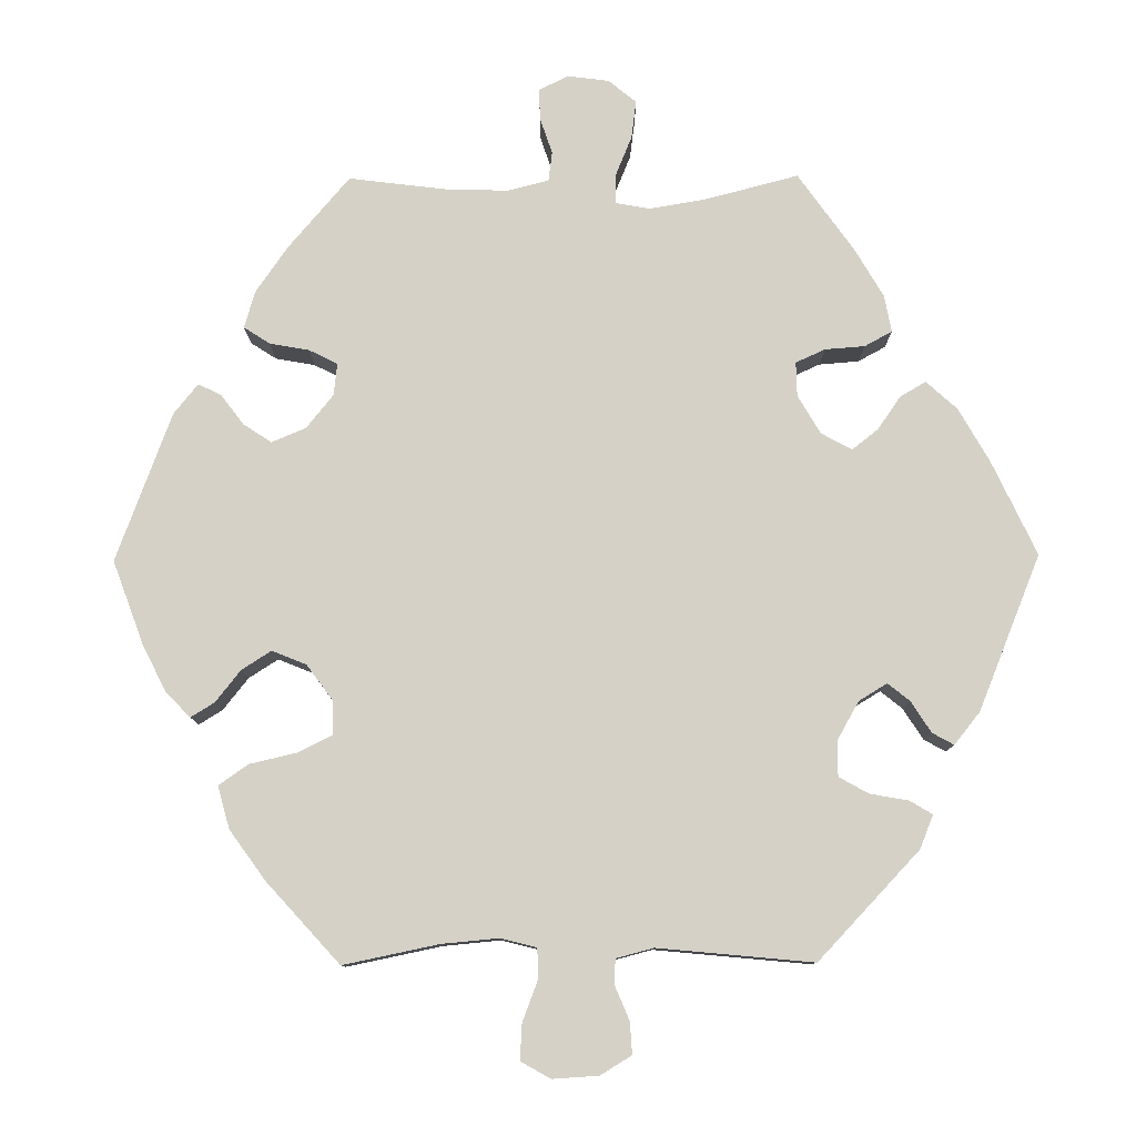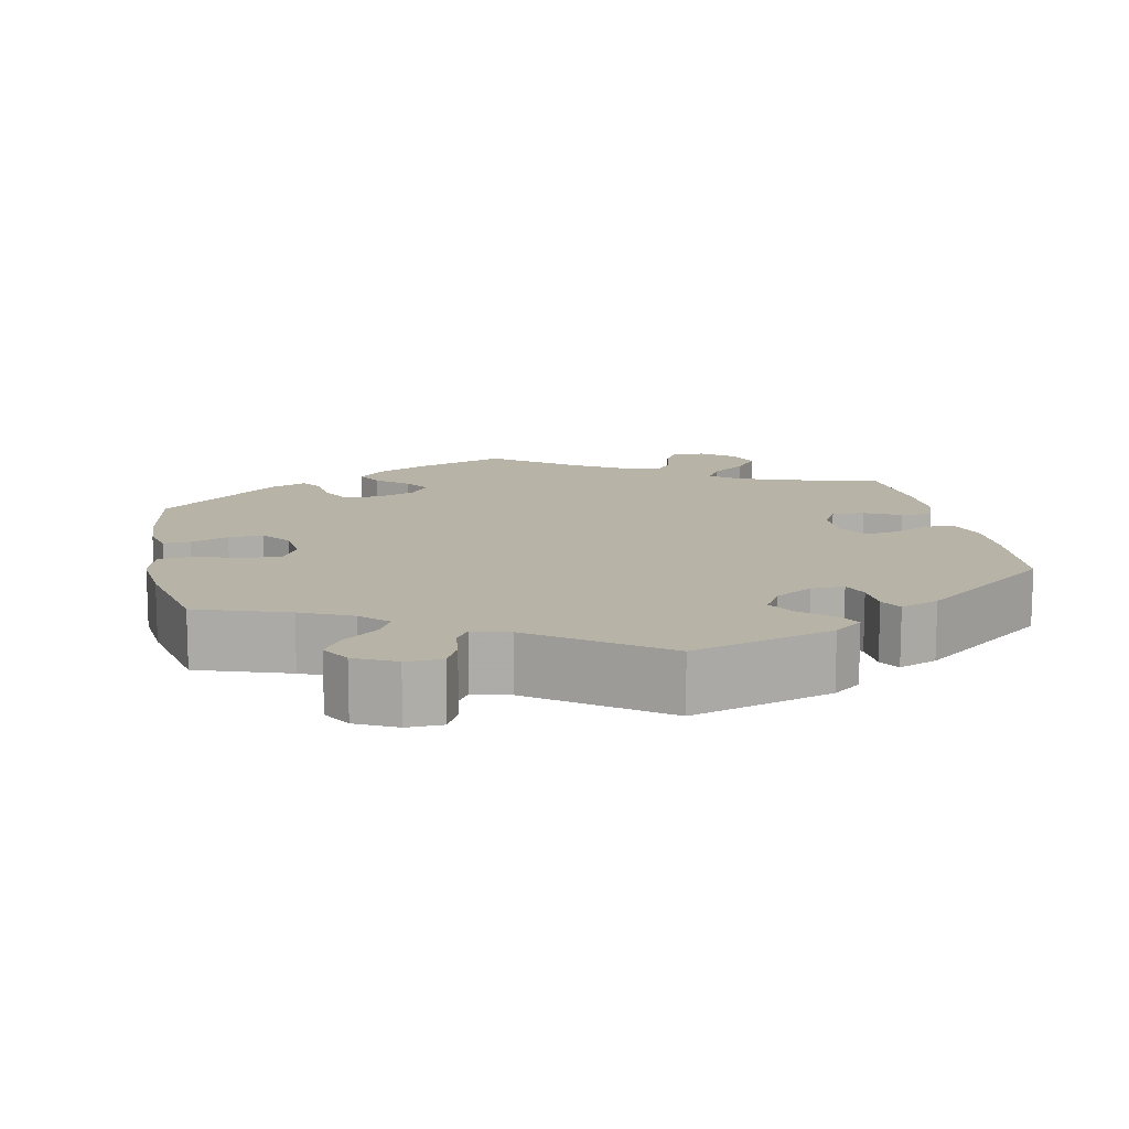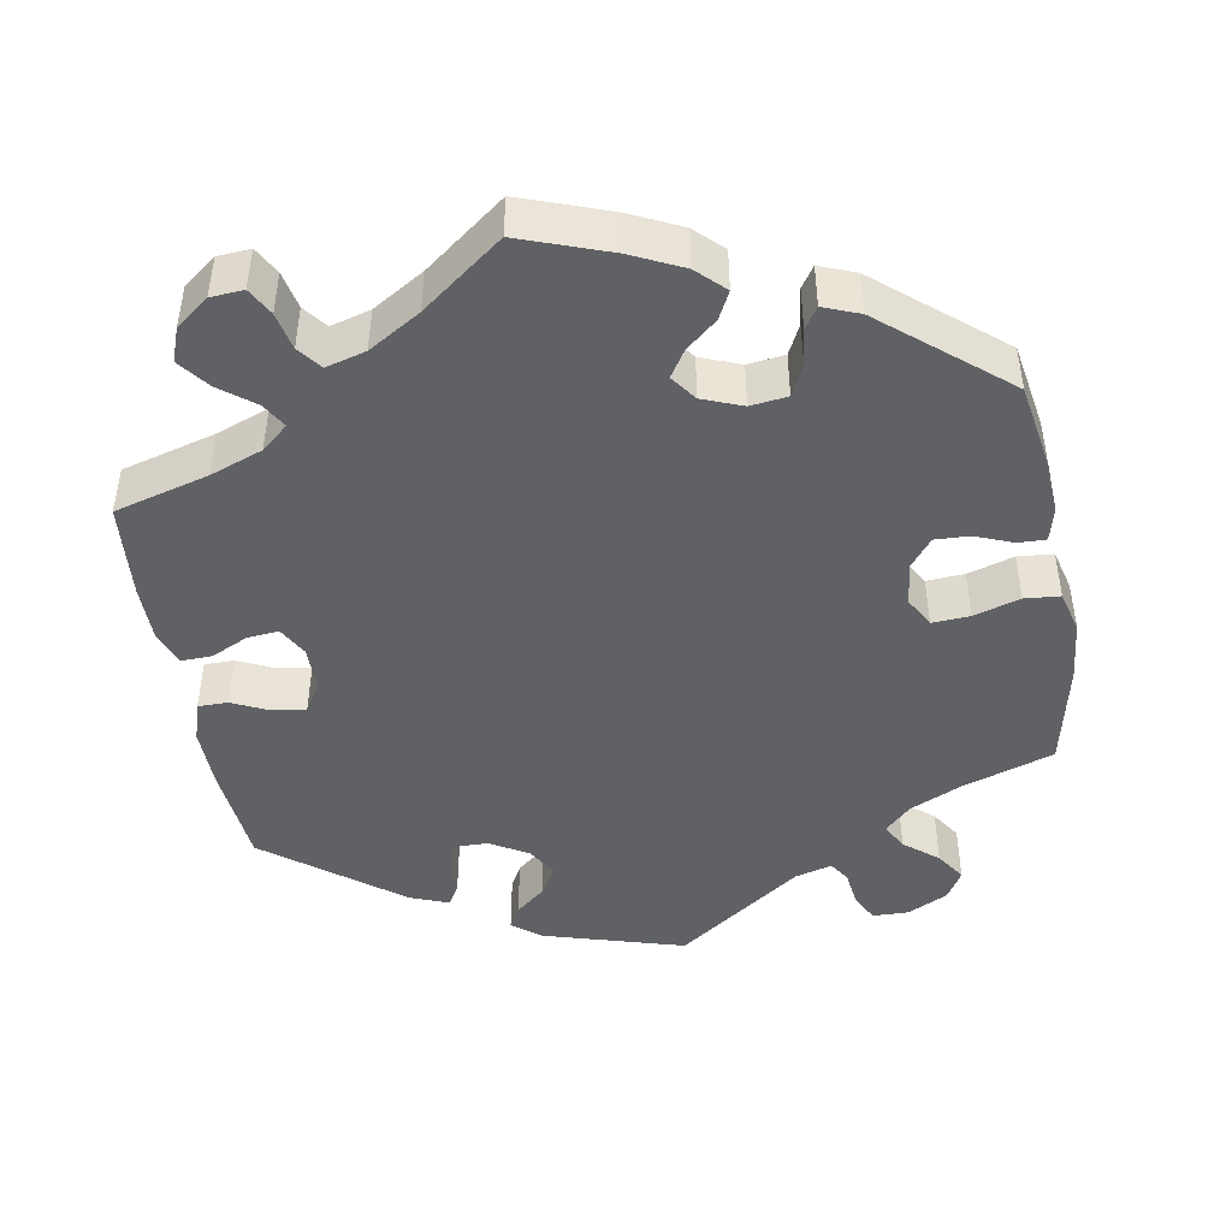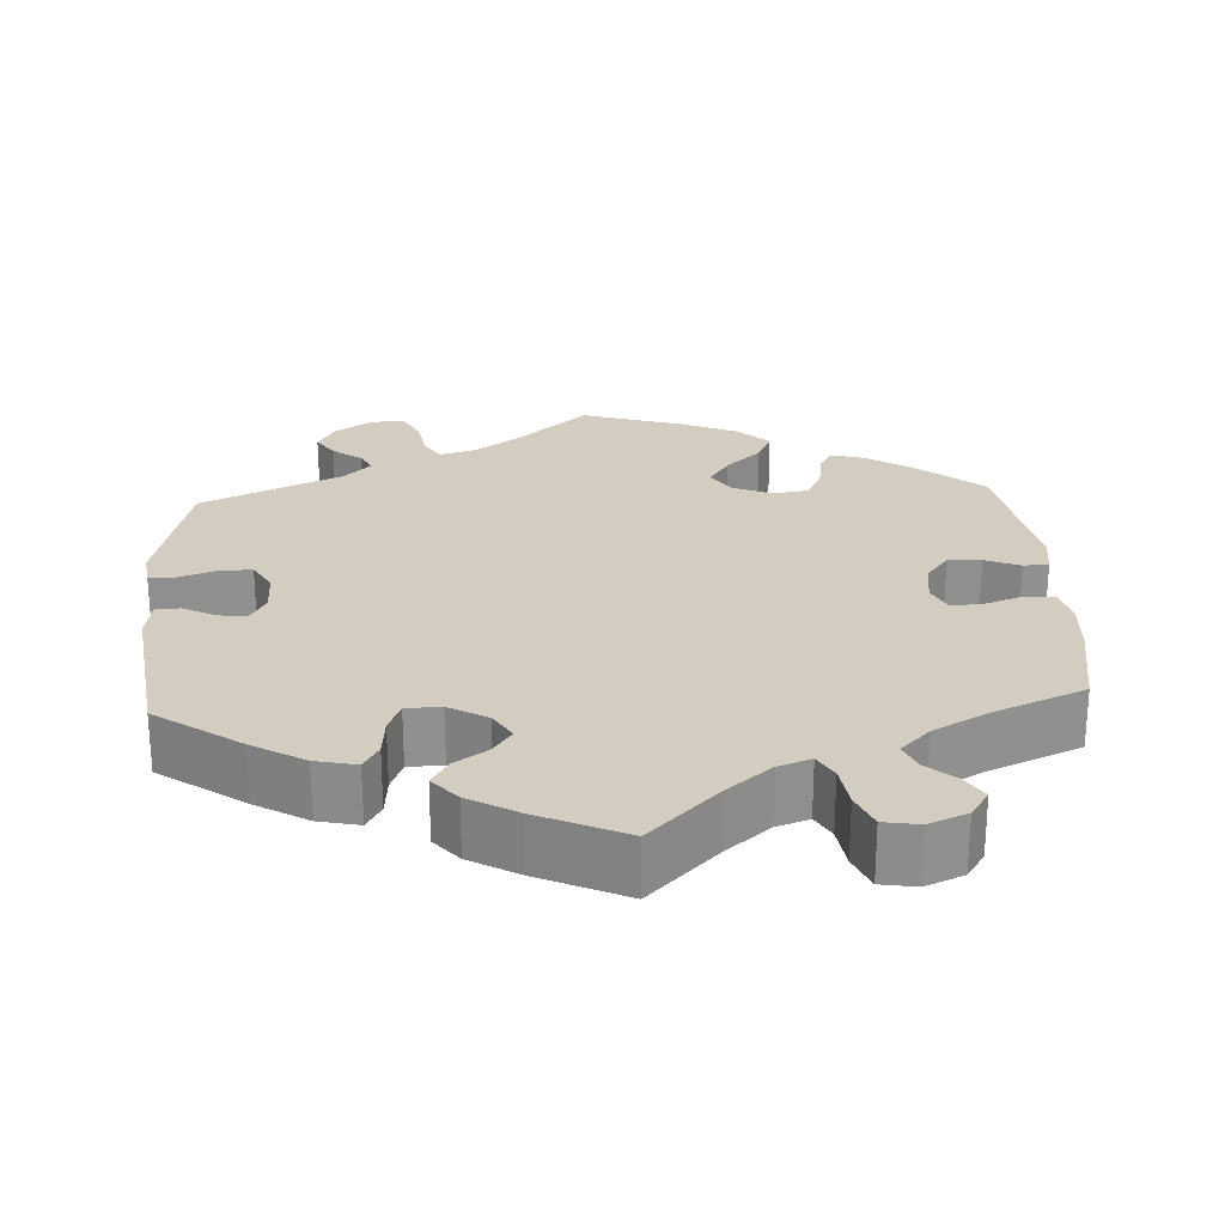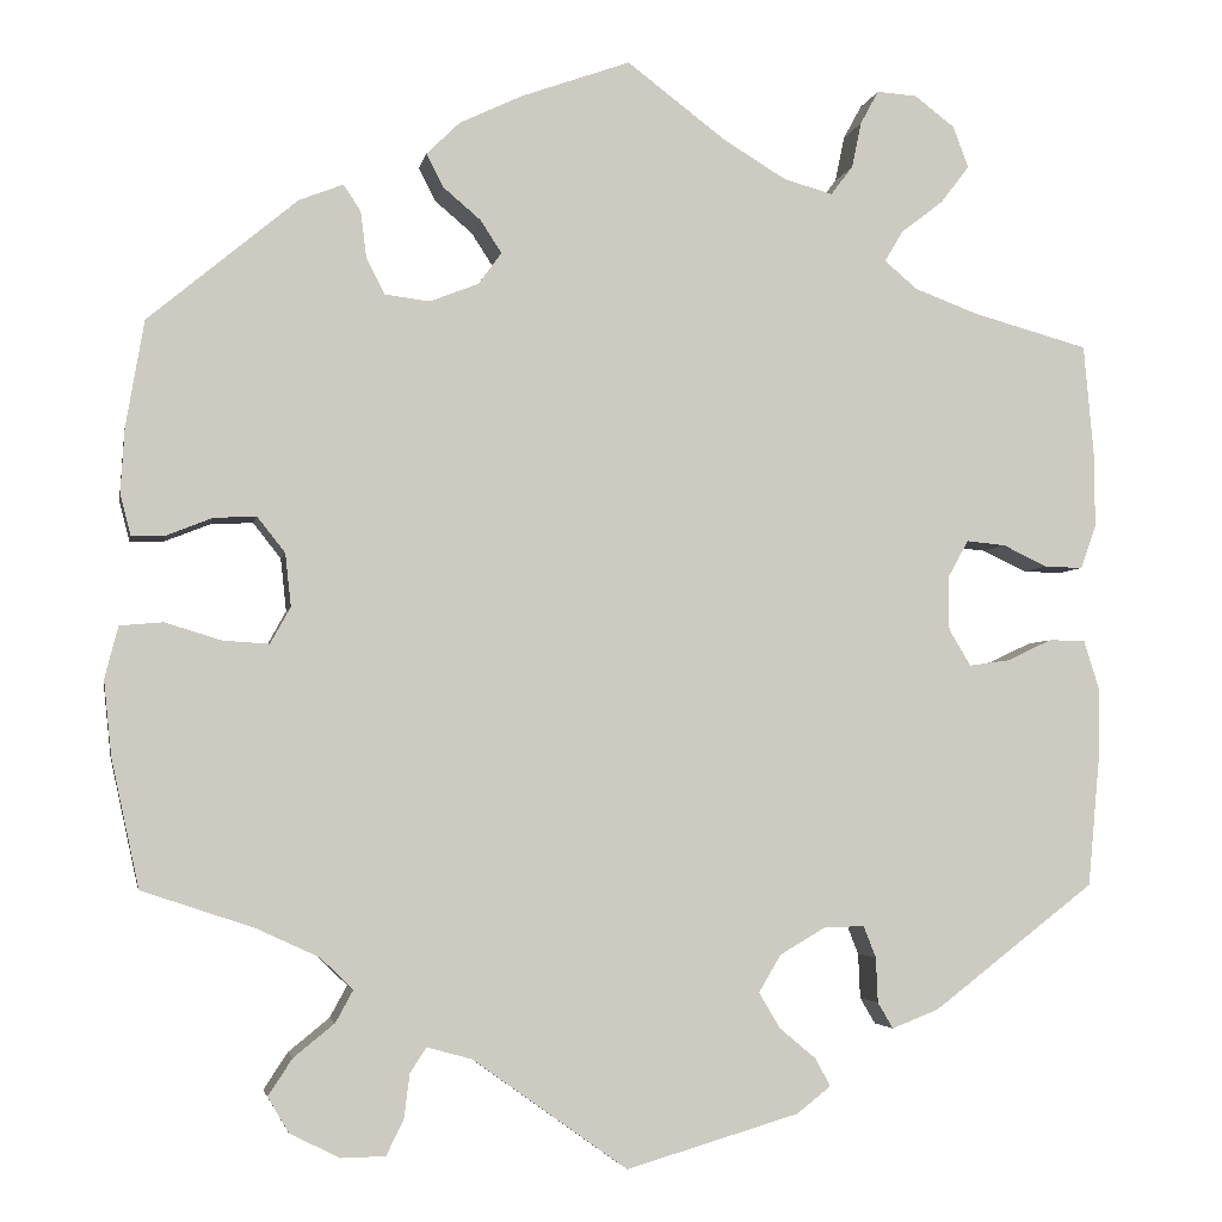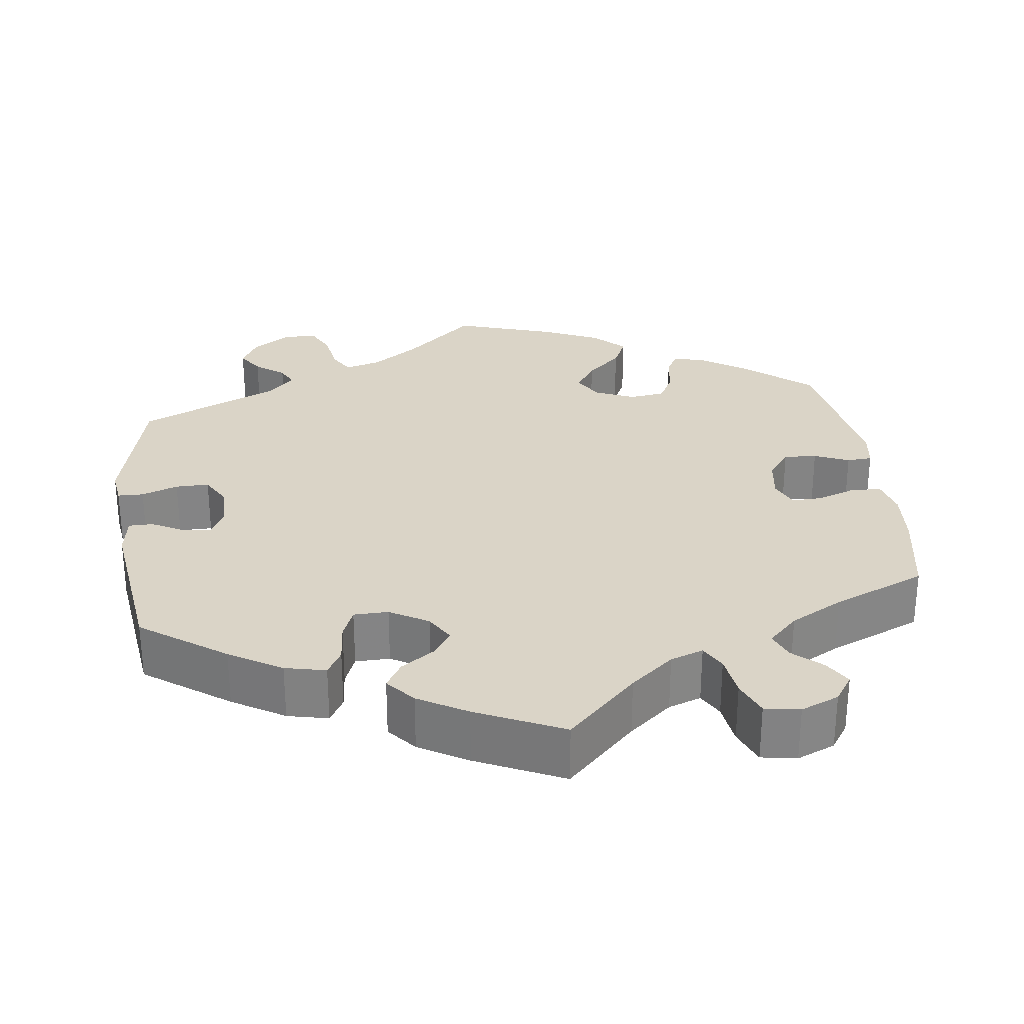
<metadata>
{"format":"obj","ext":"obj","renderer":"f3d","projection":"perspective","resolution":1024,"background":"white","views":[{"elev":79.0,"azim":149.6,"up":"+Y"},{"elev":12.7,"azim":168.4,"up":"+Y"},{"elev":-45.5,"azim":10.0,"up":"+Y"},{"elev":24.8,"azim":-63.3,"up":"+Y"},{"elev":-3.7,"azim":169.6,"up":"+Z"},{"elev":28.9,"azim":-67.2,"up":"+Y"}]}
</metadata>
<code>
v 0.383 0.07 -0.328
v 0.318 0.07 -0.358
v 0.284 0.07 -0.391
v 0.302 0.07 -0.424
v 0.345 0.07 -0.459
v 0.37 0.07 -0.497
v 0.348 0.07 -0.534
v 0.296 0.07 -0.56
v 0.25 0.07 -0.559
v 0.232 0.07 -0.523
v 0.226 0.07 -0.476
v 0.209 0.07 -0.45
v 0.162 0.07 -0.463
v 0.001 0.07 -0.578
v -0.179 0.07 -0.525
v -0.215 0.07 -0.497
v -0.199 0.07 -0.468
v -0.161 0.07 -0.436
v -0.139 0.07 -0.399
v -0.162 0.07 -0.36
v -0.21 0.07 -0.332
v -0.252 0.07 -0.331
v -0.265 0.07 -0.364
v -0.267 0.07 -0.411
v -0.283 0.07 -0.438
v -0.332 0.07 -0.419
v -0.501 0.07 -0.289
v -0.513 0.07 -0.157
v -0.514 0.07 -0.079
v -0.498 0.07 -0.028
v -0.46 0.07 -0.028
v -0.413 0.07 -0.05
v -0.371 0.07 -0.056
v -0.348 0.07 -0.018
v -0.348 0.07 0.039
v -0.369 0.07 0.077
v -0.41 0.07 0.073
v -0.456 0.07 0.051
v -0.496 0.07 0.05
v -0.512 0.07 0.095
v -0.512 0.07 0.167
v -0.501 0.07 0.289
v -0.381 0.07 0.322
v -0.314 0.07 0.347
v -0.28 0.07 0.376
v -0.299 0.07 0.408
v -0.343 0.07 0.442
v -0.373 0.07 0.481
v -0.357 0.07 0.524
v -0.315 0.07 0.556
v -0.273 0.07 0.559
v -0.254 0.07 0.524
v -0.244 0.07 0.476
v -0.221 0.07 0.446
v -0.17 0.07 0.46
v -0.104 0.07 0.5
v -0.001 0.07 0.578
v 0.113 0.07 0.537
v 0.178 0.07 0.506
v 0.213 0.07 0.472
v 0.195 0.07 0.437
v 0.156 0.07 0.404
v 0.134 0.07 0.37
v 0.158 0.07 0.337
v 0.209 0.07 0.317
v 0.256 0.07 0.323
v 0.275 0.07 0.361
v 0.281 0.07 0.409
v 0.299 0.07 0.436
v 0.345 0.07 0.418
v 0.5 0.07 0.289
v 0.519 0.07 0.178
v 0.523 0.07 0.111
v 0.512 0.07 0.068
v 0.477 0.07 0.069
v 0.429 0.07 0.088
v 0.385 0.07 0.09
v 0.356 0.07 0.053
v 0.35 0.07 -0.002
v 0.371 0.07 -0.04
v 0.419 0.07 -0.037
v 0.478 0.07 -0.019
v 0.523 0.07 -0.023
v 0.537 0.07 -0.077
v 0.529 0.07 -0.155
v 0.5 0.07 -0.289
v 0.383 0 -0.328
v 0.318 0 -0.358
v 0.284 0 -0.391
v 0.302 0 -0.424
v 0.345 0 -0.459
v 0.37 0 -0.497
v 0.348 0 -0.534
v 0.296 0 -0.56
v 0.25 0 -0.559
v 0.232 0 -0.523
v 0.226 0 -0.476
v 0.209 0 -0.45
v 0.162 0 -0.463
v 0.001 0 -0.578
v -0.179 0 -0.525
v -0.215 0 -0.497
v -0.199 0 -0.468
v -0.161 0 -0.436
v -0.139 0 -0.399
v -0.162 0 -0.36
v -0.21 0 -0.332
v -0.252 0 -0.331
v -0.265 0 -0.364
v -0.267 0 -0.411
v -0.283 0 -0.438
v -0.332 0 -0.419
v -0.501 0 -0.289
v -0.513 0 -0.157
v -0.514 0 -0.079
v -0.498 0 -0.028
v -0.46 0 -0.028
v -0.413 0 -0.05
v -0.371 0 -0.056
v -0.348 0 -0.018
v -0.348 0 0.039
v -0.369 0 0.077
v -0.41 0 0.073
v -0.456 0 0.051
v -0.496 0 0.05
v -0.512 0 0.095
v -0.512 0 0.167
v -0.501 0 0.289
v -0.381 0 0.322
v -0.314 0 0.347
v -0.28 0 0.376
v -0.299 0 0.408
v -0.343 0 0.442
v -0.373 0 0.481
v -0.357 0 0.524
v -0.315 0 0.556
v -0.273 0 0.559
v -0.254 0 0.524
v -0.244 0 0.476
v -0.221 0 0.446
v -0.17 0 0.46
v -0.104 0 0.5
v -0.001 0 0.578
v 0.113 0 0.537
v 0.178 0 0.506
v 0.213 0 0.472
v 0.195 0 0.437
v 0.156 0 0.404
v 0.134 0 0.37
v 0.158 0 0.337
v 0.209 0 0.317
v 0.256 0 0.323
v 0.275 0 0.361
v 0.281 0 0.409
v 0.299 0 0.436
v 0.345 0 0.418
v 0.5 0 0.289
v 0.519 0 0.178
v 0.523 0 0.111
v 0.512 0 0.068
v 0.477 0 0.069
v 0.429 0 0.088
v 0.385 0 0.09
v 0.356 0 0.053
v 0.35 0 -0.002
v 0.371 0 -0.04
v 0.419 0 -0.037
v 0.478 0 -0.019
v 0.523 0 -0.023
v 0.537 0 -0.077
v 0.529 0 -0.155
v 0.5 0 -0.289
f 85 86 1
f 84 85 1 2
f 81 82 83 84
f 80 81 84 2
f 79 80 2 3
f 78 79 3
f 73 74 75 76
f 73 76 77
f 72 73 77
f 71 72 77
f 70 71 77 78
f 67 68 69 70
f 66 67 70 78
f 59 60 61 62
f 59 62 63
f 56 57 58 59
f 55 56 59 63
f 54 55 63 64
f 50 51 52 53
f 50 53 54
f 49 50 54
f 46 47 48 49
f 45 46 49 54
f 40 41 42 43
f 40 43 44
f 37 38 39 40
f 36 37 40 44
f 35 36 44 45
f 29 30 31 32
f 29 32 33
f 28 29 33
f 27 28 33
f 26 27 33 34
f 23 24 25 26
f 22 23 26 34
f 15 16 17 18
f 13 14 15 18
f 12 13 18 19
f 8 9 10 11
f 8 11 12
f 7 8 12
f 4 5 6 7
f 3 4 7 12
f 65 66 78 3
f 21 22 34 35
f 20 21 35 45
f 45 54 64 65
f 19 20 45 65
f 3 12 19 65
f 87 172 171
f 88 87 171 170
f 170 169 168 167
f 88 170 167 166
f 89 88 166 165
f 89 165 164
f 162 161 160 159
f 163 162 159
f 163 159 158
f 163 158 157
f 164 163 157 156
f 156 155 154 153
f 164 156 153 152
f 148 147 146 145
f 149 148 145
f 145 144 143 142
f 149 145 142 141
f 150 149 141 140
f 139 138 137 136
f 140 139 136
f 140 136 135
f 135 134 133 132
f 140 135 132 131
f 129 128 127 126
f 130 129 126
f 126 125 124 123
f 130 126 123 122
f 131 130 122 121
f 118 117 116 115
f 119 118 115
f 119 115 114
f 119 114 113
f 120 119 113 112
f 112 111 110 109
f 120 112 109 108
f 104 103 102 101
f 104 101 100 99
f 105 104 99 98
f 97 96 95 94
f 98 97 94
f 98 94 93
f 93 92 91 90
f 98 93 90 89
f 89 164 152 151
f 121 120 108 107
f 131 121 107 106
f 151 150 140 131
f 151 131 106 105
f 151 105 98 89
f 1 87 88 2
f 2 88 89 3
f 3 89 90 4
f 4 90 91 5
f 5 91 92 6
f 6 92 93 7
f 7 93 94 8
f 8 94 95 9
f 9 95 96 10
f 10 96 97 11
f 11 97 98 12
f 12 98 99 13
f 13 99 100 14
f 14 100 101 15
f 15 101 102 16
f 16 102 103 17
f 17 103 104 18
f 18 104 105 19
f 19 105 106 20
f 20 106 107 21
f 21 107 108 22
f 22 108 109 23
f 23 109 110 24
f 24 110 111 25
f 25 111 112 26
f 26 112 113 27
f 27 113 114 28
f 28 114 115 29
f 29 115 116 30
f 30 116 117 31
f 31 117 118 32
f 32 118 119 33
f 33 119 120 34
f 34 120 121 35
f 35 121 122 36
f 36 122 123 37
f 37 123 124 38
f 38 124 125 39
f 39 125 126 40
f 40 126 127 41
f 41 127 128 42
f 42 128 129 43
f 43 129 130 44
f 44 130 131 45
f 45 131 132 46
f 46 132 133 47
f 47 133 134 48
f 48 134 135 49
f 49 135 136 50
f 50 136 137 51
f 51 137 138 52
f 52 138 139 53
f 53 139 140 54
f 54 140 141 55
f 55 141 142 56
f 56 142 143 57
f 57 143 144 58
f 58 144 145 59
f 59 145 146 60
f 60 146 147 61
f 61 147 148 62
f 62 148 149 63
f 63 149 150 64
f 64 150 151 65
f 65 151 152 66
f 66 152 153 67
f 67 153 154 68
f 68 154 155 69
f 69 155 156 70
f 70 156 157 71
f 71 157 158 72
f 72 158 159 73
f 73 159 160 74
f 74 160 161 75
f 75 161 162 76
f 76 162 163 77
f 77 163 164 78
f 78 164 165 79
f 79 165 166 80
f 80 166 167 81
f 81 167 168 82
f 82 168 169 83
f 83 169 170 84
f 84 170 171 85
f 85 171 172 86
f 86 172 87 1

</code>
